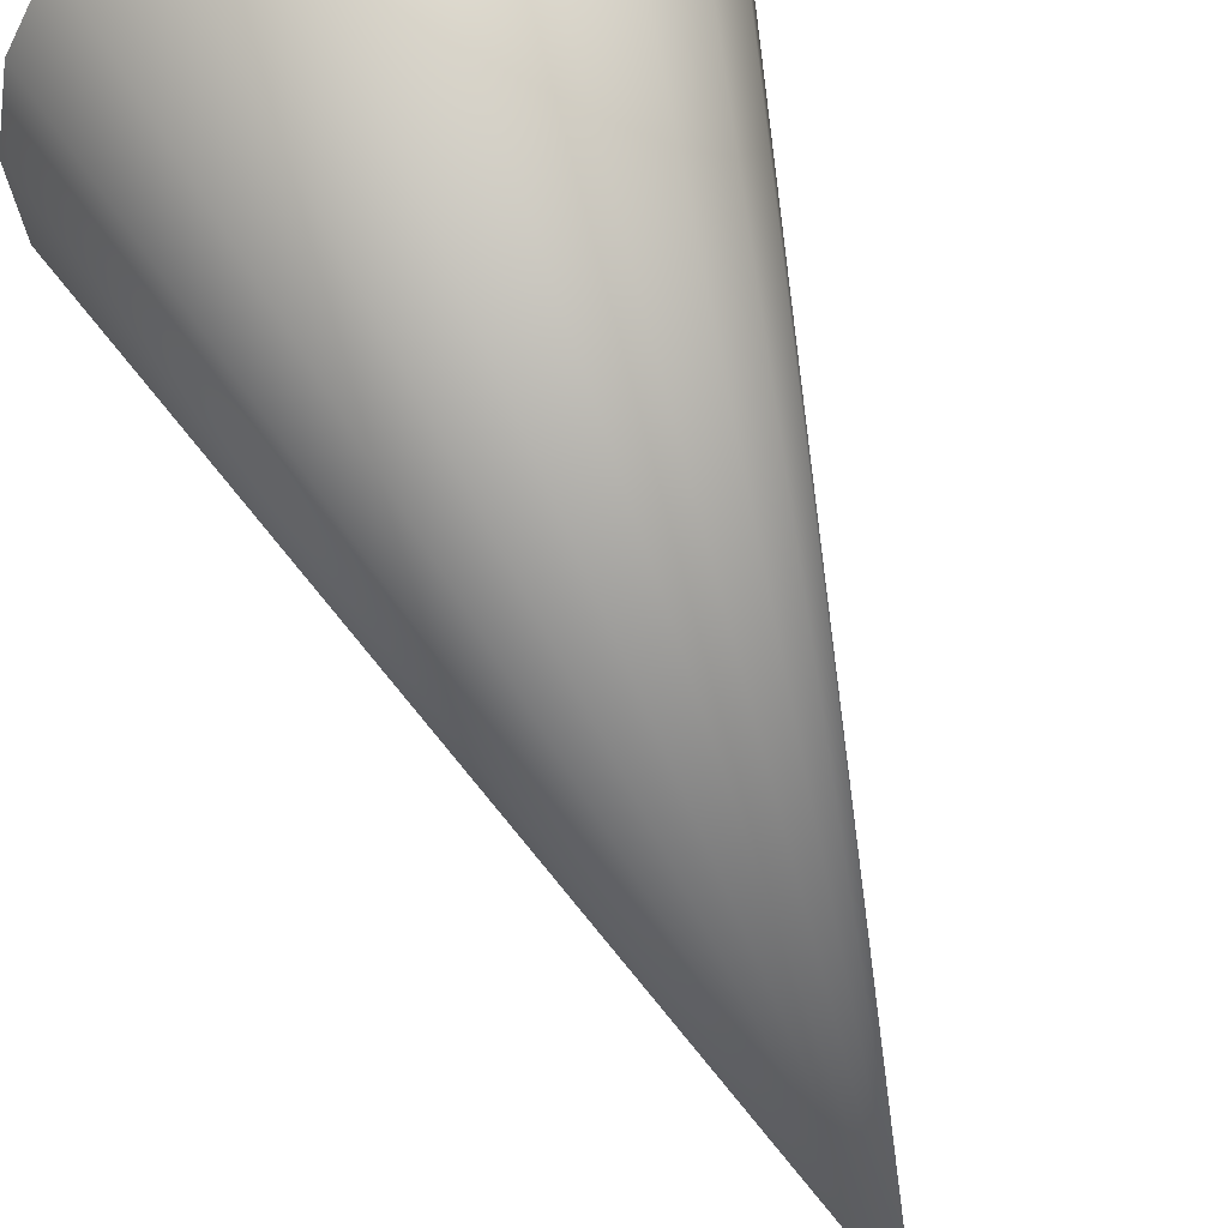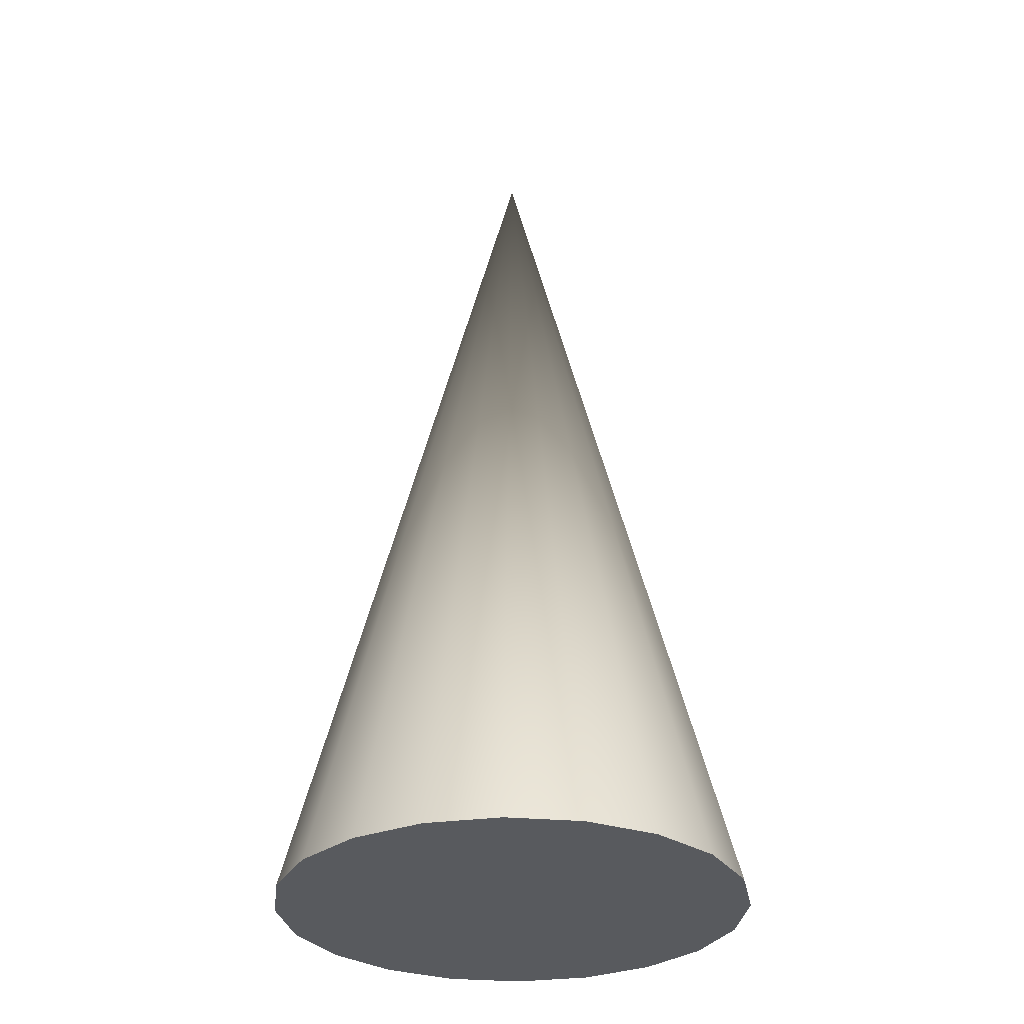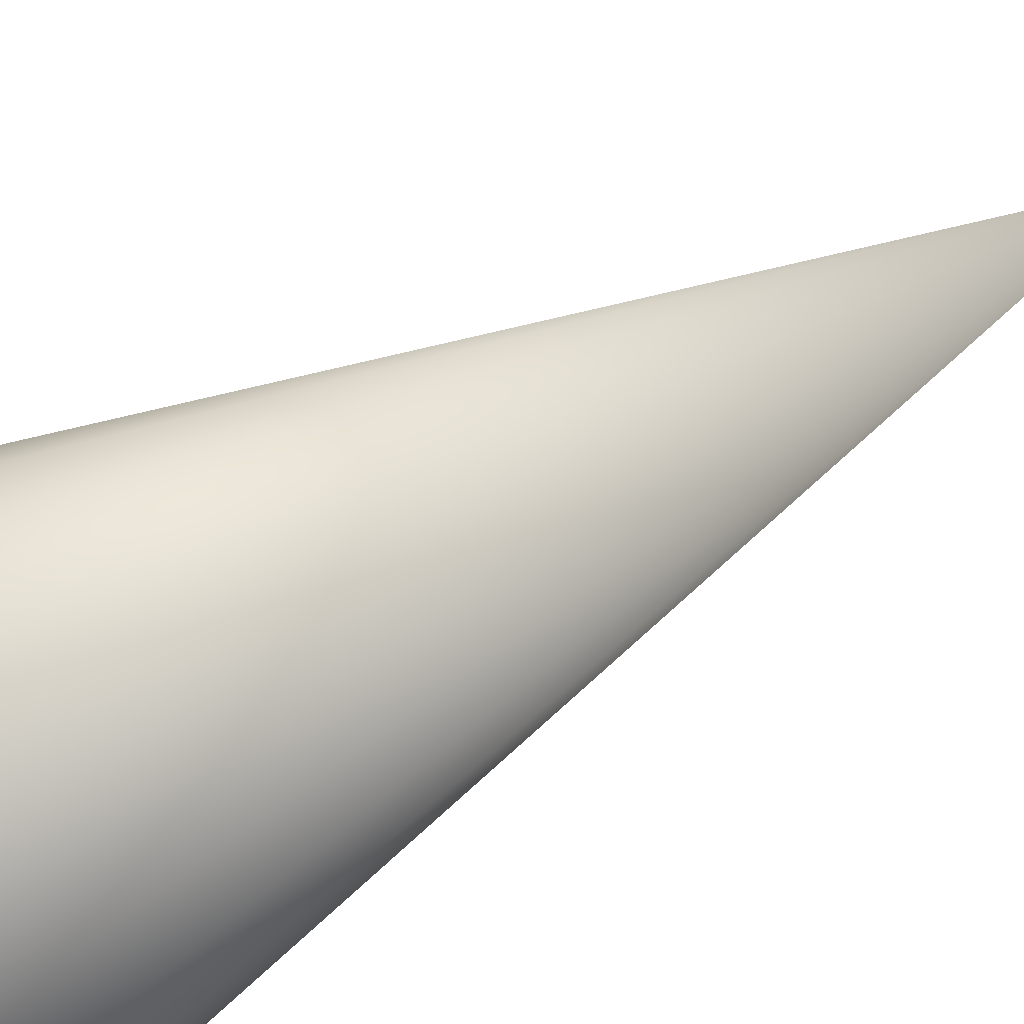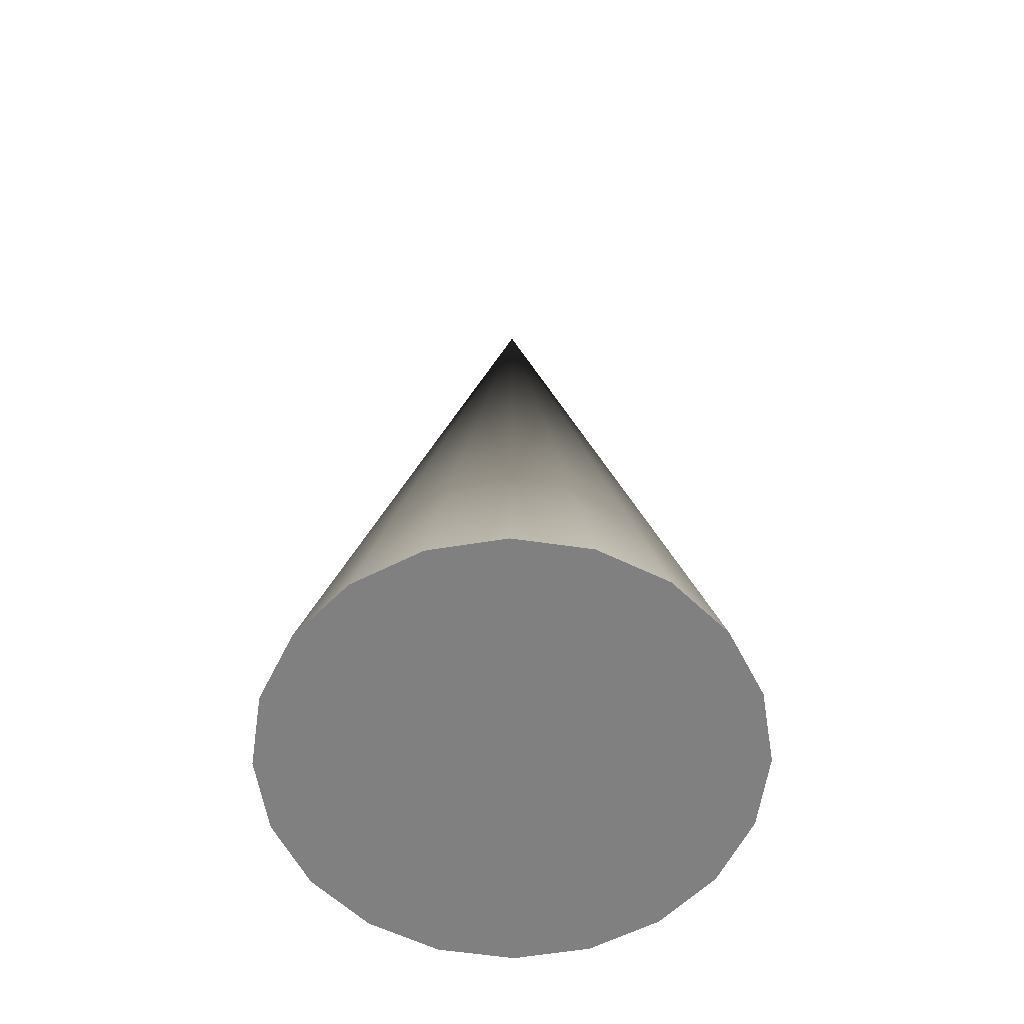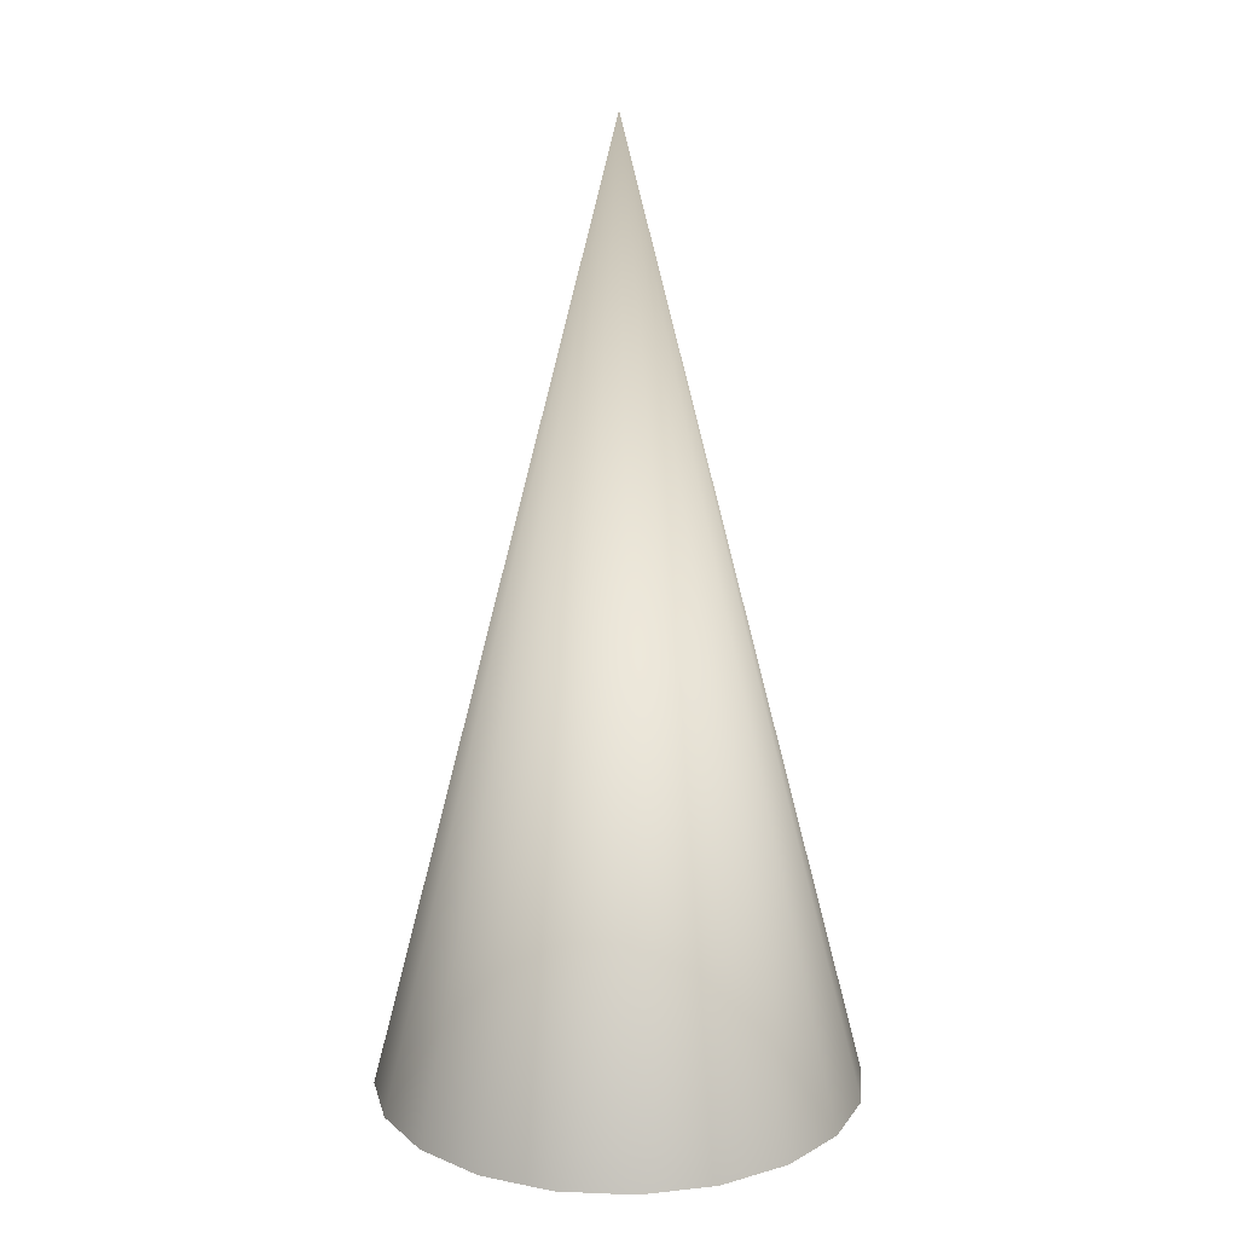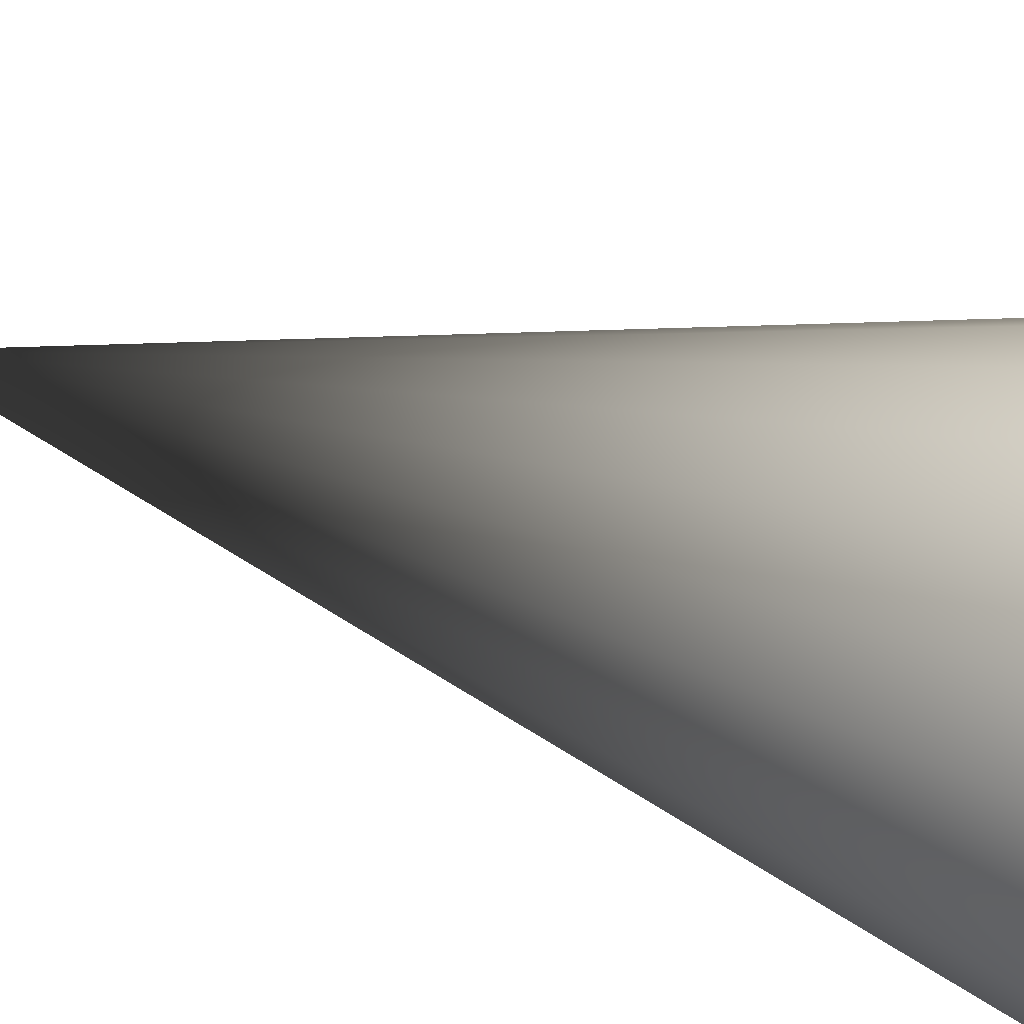
<metadata>
{"format":"obj","ext":"obj","renderer":"f3d","projection":"perspective","resolution":1024,"background":"white","views":[{"elev":47.7,"azim":162.4,"up":"+Z"},{"elev":-30.9,"azim":37.9,"up":"+Y"},{"elev":-48.8,"azim":124.4,"up":"+Z"},{"elev":-60.2,"azim":-71.5,"up":"+Y"},{"elev":15.1,"azim":176.0,"up":"+Y"},{"elev":37.4,"azim":-66.8,"up":"+Z"}]}
</metadata>
<code>
v 3.526 -7.182 -1.146
v 2.999 -7.182 -2.179
v 2.179 -7.182 -2.999
v 1.146 -7.182 -3.526
v 0 -7.182 -3.707
v -1.146 -7.182 -3.526
v -2.179 -7.182 -2.999
v -2.999 -7.182 -2.179
v -3.526 -7.182 -1.146
v -3.707 -7.182 0
v -3.526 -7.182 1.146
v -2.999 -7.182 2.179
v -2.179 -7.182 2.999
v -1.146 -7.182 3.526
v -0 -7.182 3.707
v 1.146 -7.182 3.526
v 2.179 -7.182 2.999
v 2.999 -7.182 2.179
v 3.526 -7.182 1.146
v 3.707 -7.182 0
v 0 7.182 0
f 1 20 19 18 17 16 15 14 13 12 11 10 9 8 7 6 5 4 3 2
f 1 2 21
f 2 3 21
f 3 4 21
f 4 5 21
f 5 6 21
f 6 7 21
f 7 8 21
f 8 9 21
f 9 10 21
f 10 11 21
f 11 12 21
f 12 13 21
f 13 14 21
f 14 15 21
f 15 16 21
f 16 17 21
f 17 18 21
f 18 19 21
f 19 20 21
f 20 1 21

</code>
